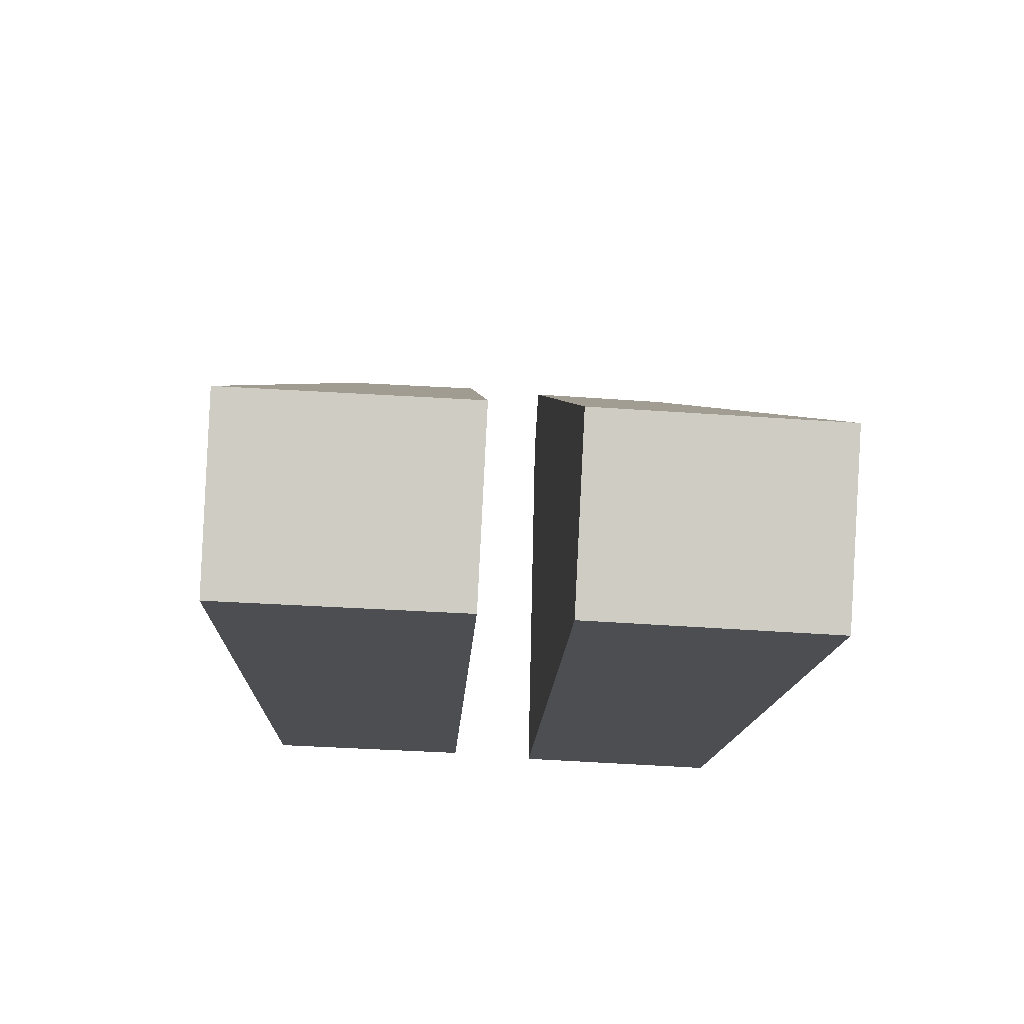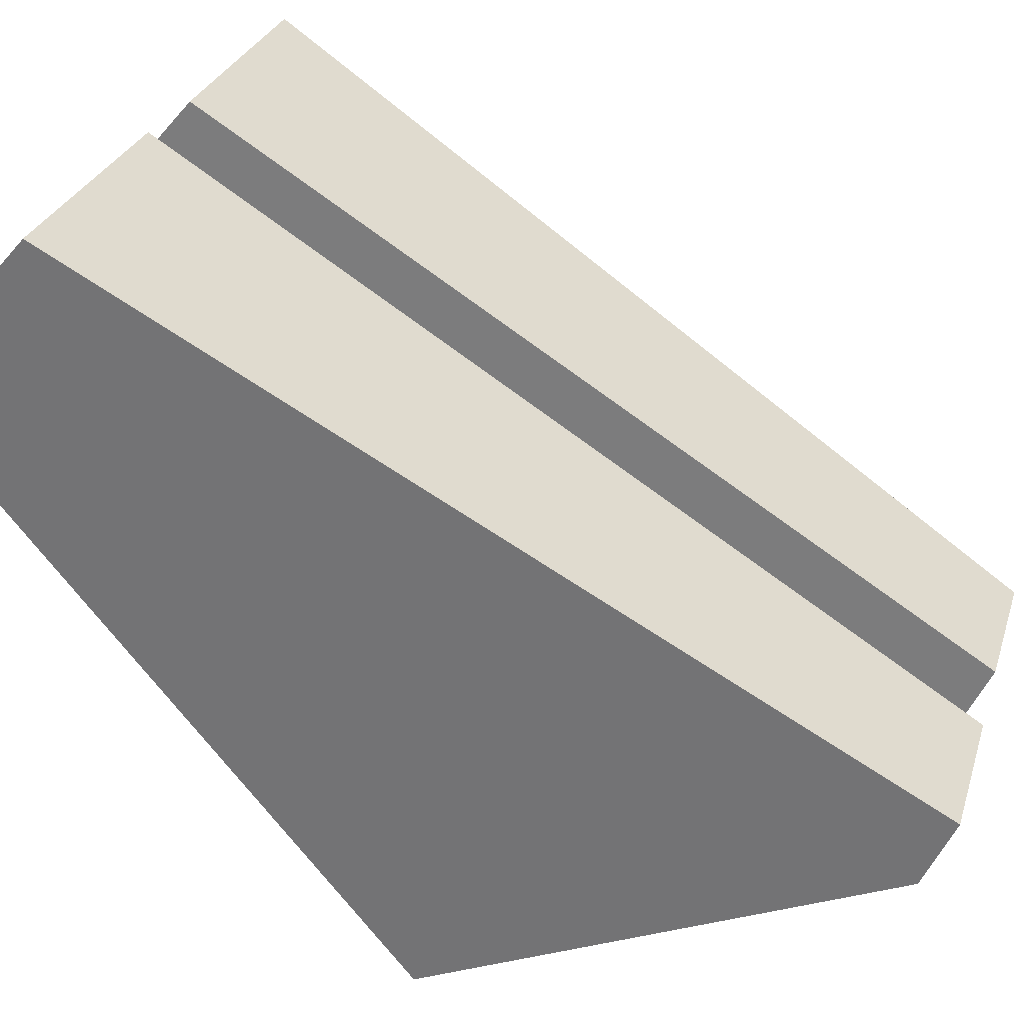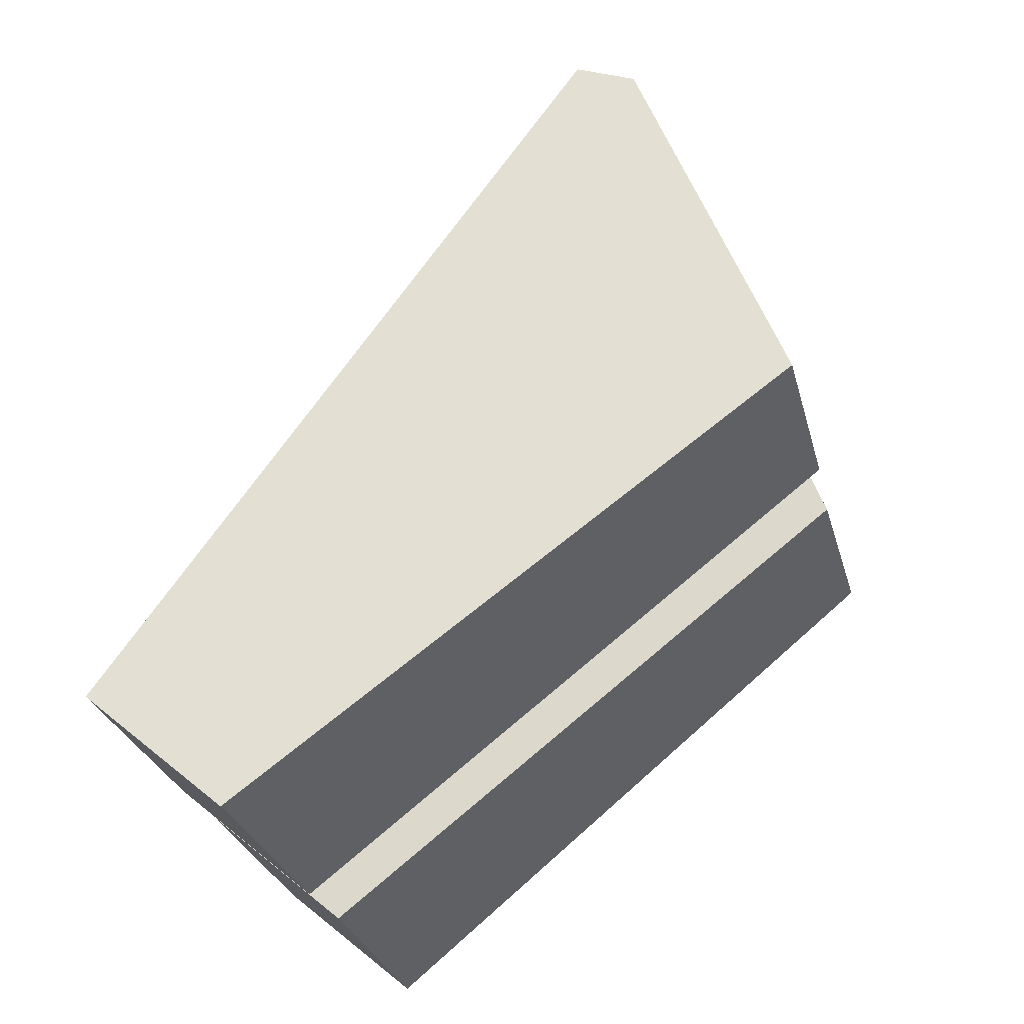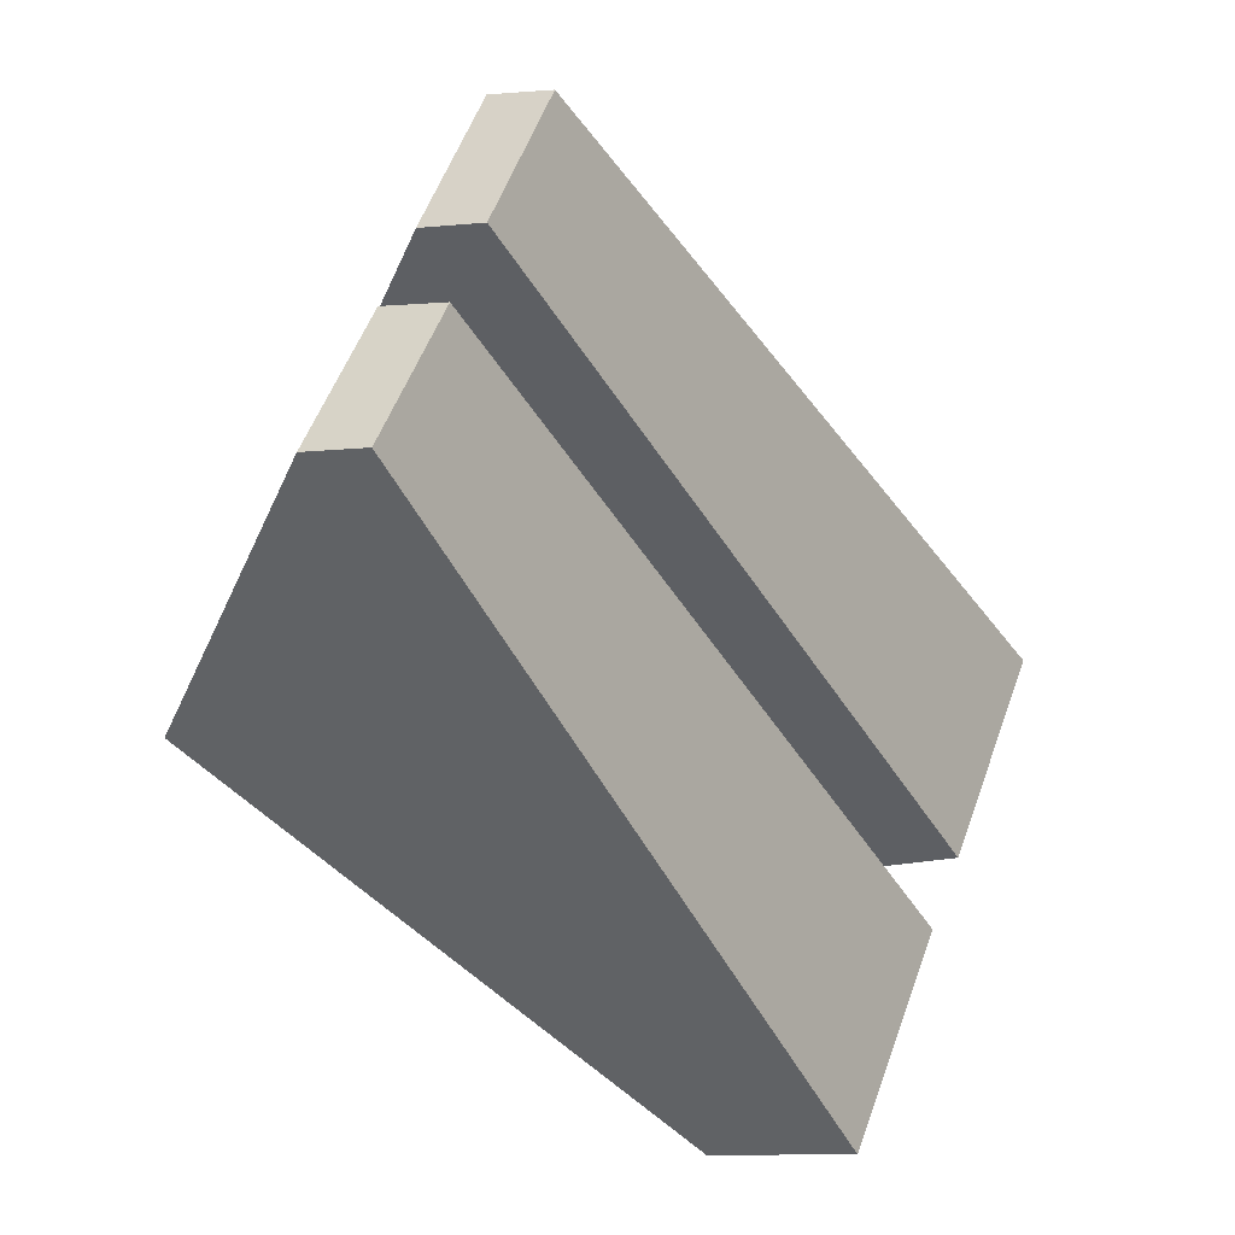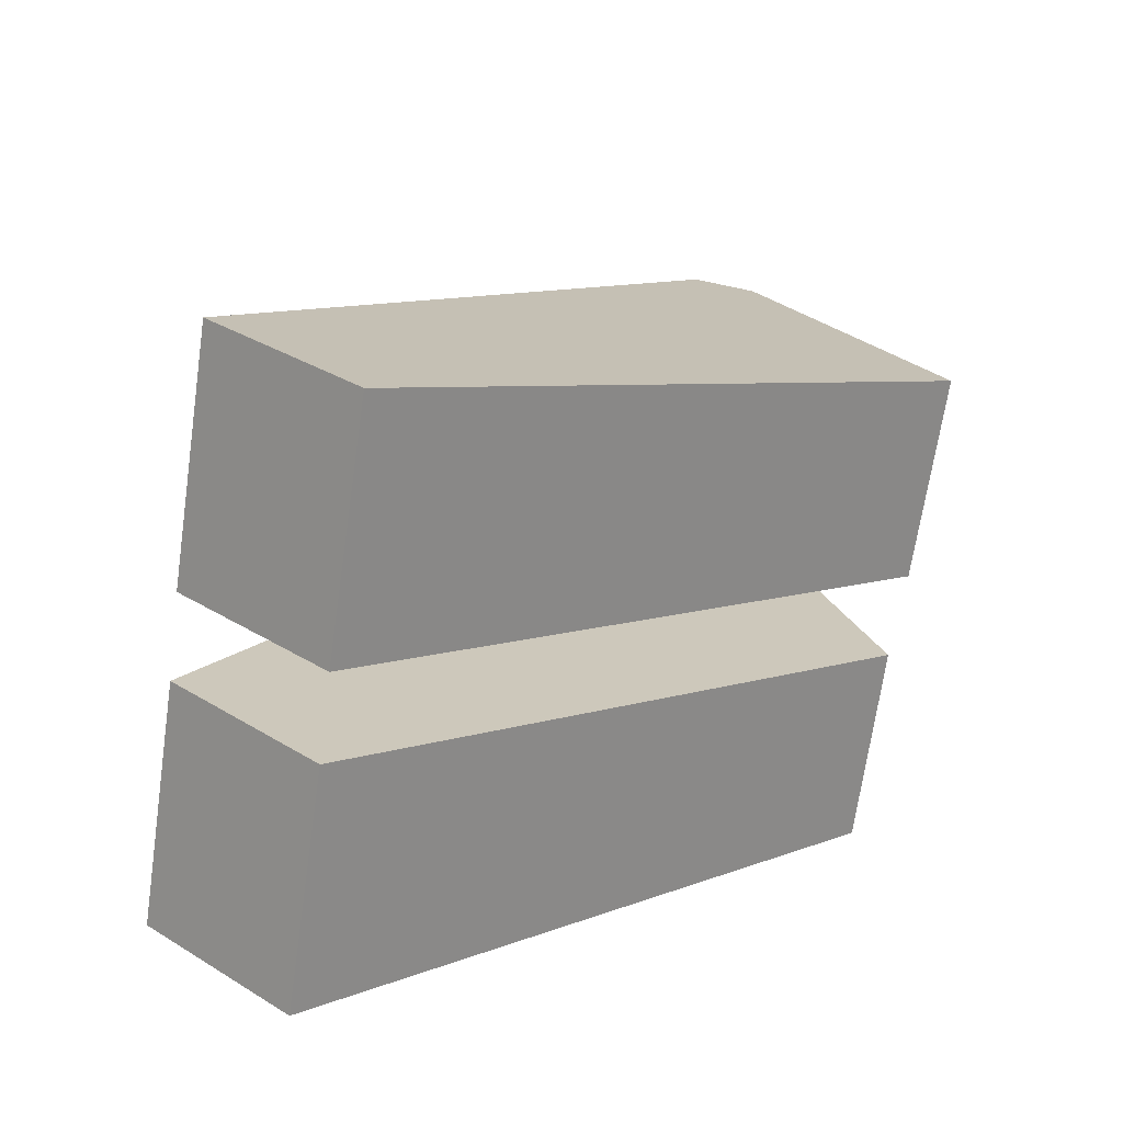
<metadata>
{"format":"obj","ext":"obj","renderer":"f3d","projection":"perspective","resolution":1024,"background":"white","views":[{"elev":-54.2,"azim":-3.8,"up":"+Y"},{"elev":27.9,"azim":105.7,"up":"+Z"},{"elev":-29.4,"azim":104.6,"up":"+Y"},{"elev":56.0,"azim":-70.0,"up":"+Y"},{"elev":-68.9,"azim":81.7,"up":"+Y"}]}
</metadata>
<code>
g SniperTurret_DefaultPart_1
v -4.054 -39.53 18.17
v -4.058 -1.883 -30.94
v -22.6 -1.864 -31.06
v -26.46 -39.65 18.15
v -26.64 -28.2 31.37
v -17.93 39.99 -11.2
v -4.058 39.98 -11.08
v -4.053 -28.07 31.39
v -4.058 -1.883 -30.94
v -4.054 -39.53 18.17
v -4.053 -28.07 31.39
v -4.058 39.98 -11.08
v -4.065 37.25 -16.84
v -4.058 -1.883 -30.94
v -4.065 37.25 -16.84
v -18.23 37.27 -16.96
v -22.6 -1.864 -31.06
v -26.64 -28.2 31.37
v -26.46 -39.65 18.15
v -22.6 -1.864 -31.06
v -17.93 39.99 -11.2
v -18.23 37.27 -16.96
v -4.065 37.25 -16.84
v -4.058 39.98 -11.08
v -17.93 39.99 -11.2
v -18.23 37.27 -16.96
v -4.053 -28.07 31.39
v -4.054 -39.53 18.17
v -26.46 -39.65 18.15
v -26.64 -28.2 31.37
v 26.44 -39.96 18.27
v 22.58 -1.864 -31.37
v 3.87 -1.895 -31.25
v 3.875 -39.84 18.3
v 22.58 -1.864 -31.37
v 26.44 -39.96 18.27
v 26.64 -28.51 31.48
v 18.06 39.99 -11.51
v 18.34 37.27 -17.27
v 3.875 -28.38 31.51
v 3.865 39.97 -11.39
v 18.06 39.99 -11.51
v 26.64 -28.51 31.48
v 22.58 -1.864 -31.37
v 18.34 37.27 -17.27
v 3.864 37.24 -17.15
v 3.87 -1.895 -31.25
v 3.875 -28.38 31.51
v 3.875 -39.84 18.3
v 3.87 -1.895 -31.25
v 3.865 39.97 -11.39
v 3.864 37.24 -17.15
v 18.34 37.27 -17.27
v 18.06 39.99 -11.51
v 3.865 39.97 -11.39
v 3.864 37.24 -17.15
v 26.64 -28.51 31.48
v 26.44 -39.96 18.27
v 3.875 -39.84 18.3
v 3.875 -28.38 31.51
g SniperTurret_DefaultPart_1_0
f 3 2 1
f 4 3 1
f 7 6 5
f 8 7 5
f 11 10 9
f 9 12 11
f 9 13 12
f 16 15 14
f 17 16 14
f 20 19 18
f 18 21 20
f 21 22 20
f 25 24 23
f 26 25 23
f 29 28 27
f 30 29 27
f 33 32 31
f 34 33 31
f 37 36 35
f 35 38 37
f 35 39 38
f 42 41 40
f 43 42 40
f 46 45 44
f 47 46 44
f 50 49 48
f 48 51 50
f 51 52 50
f 55 54 53
f 56 55 53
f 59 58 57
f 60 59 57

</code>
